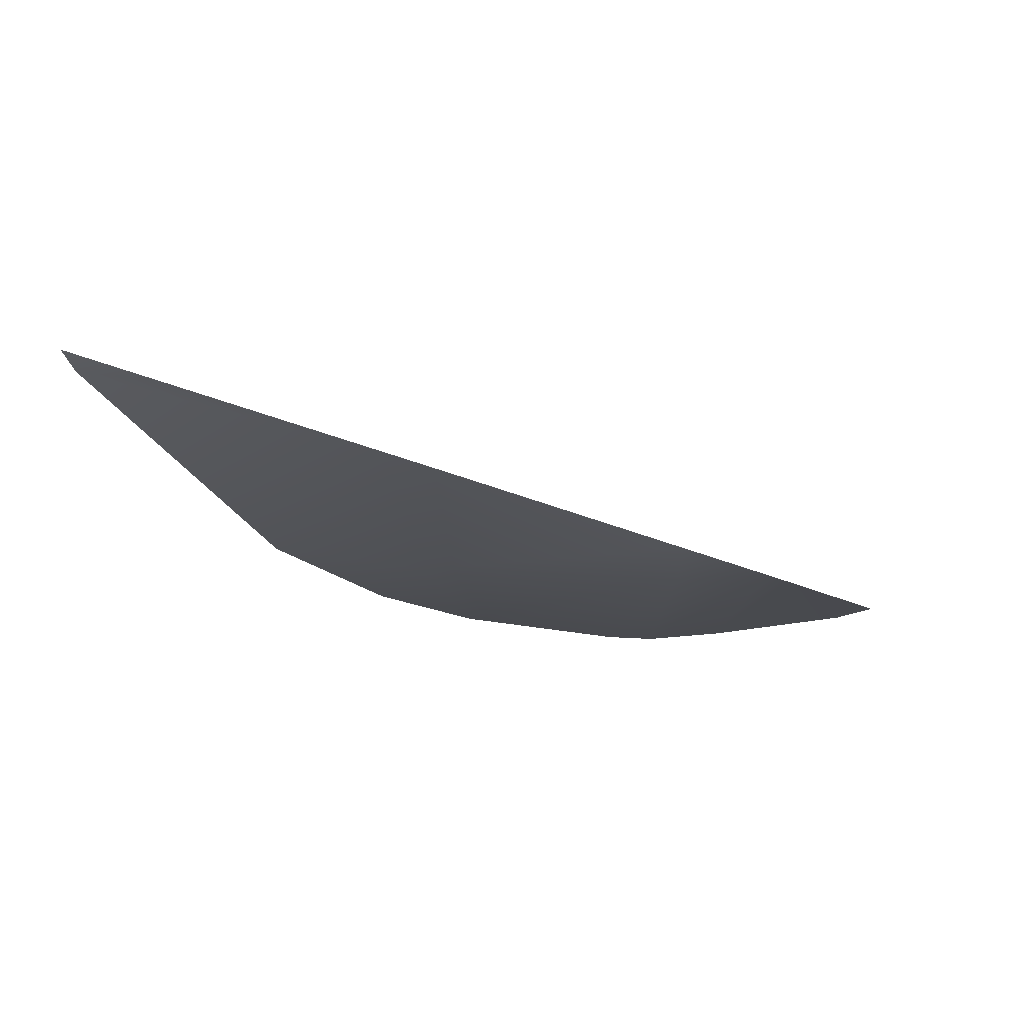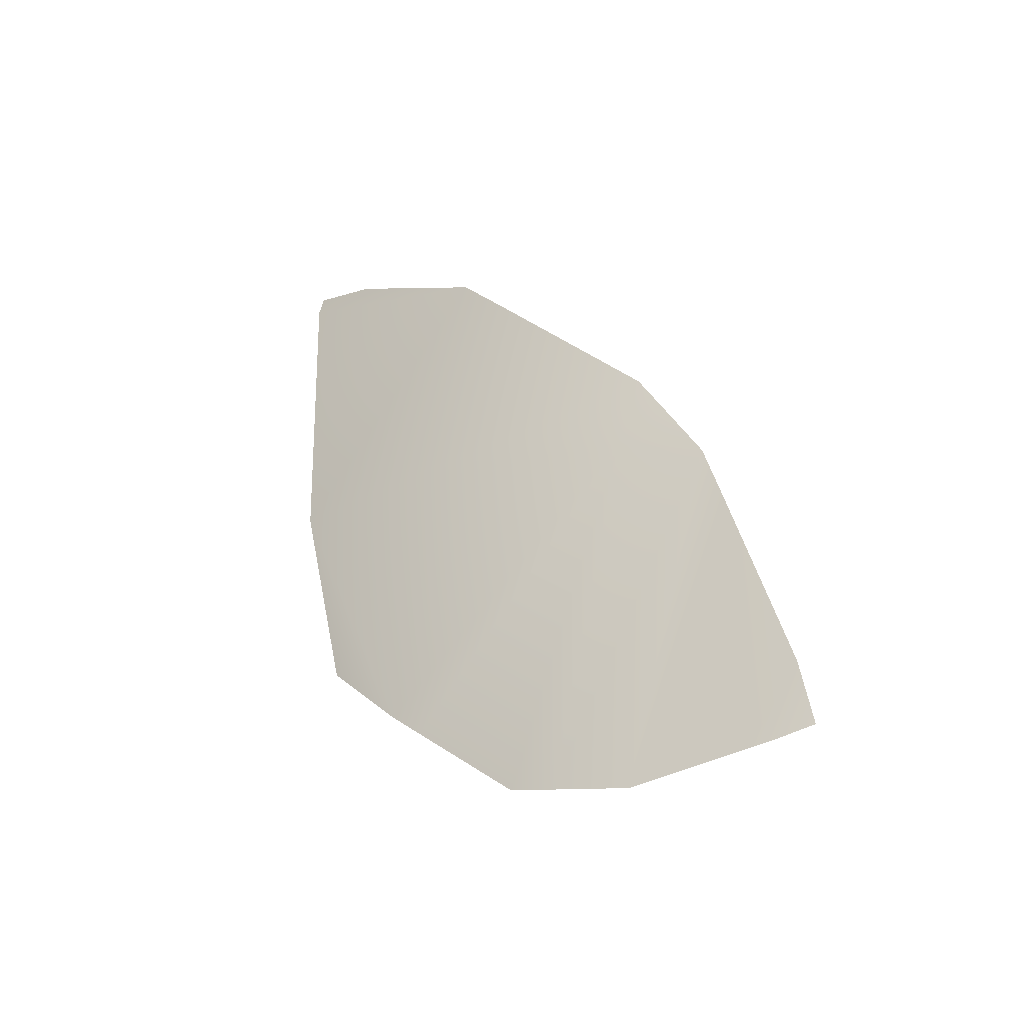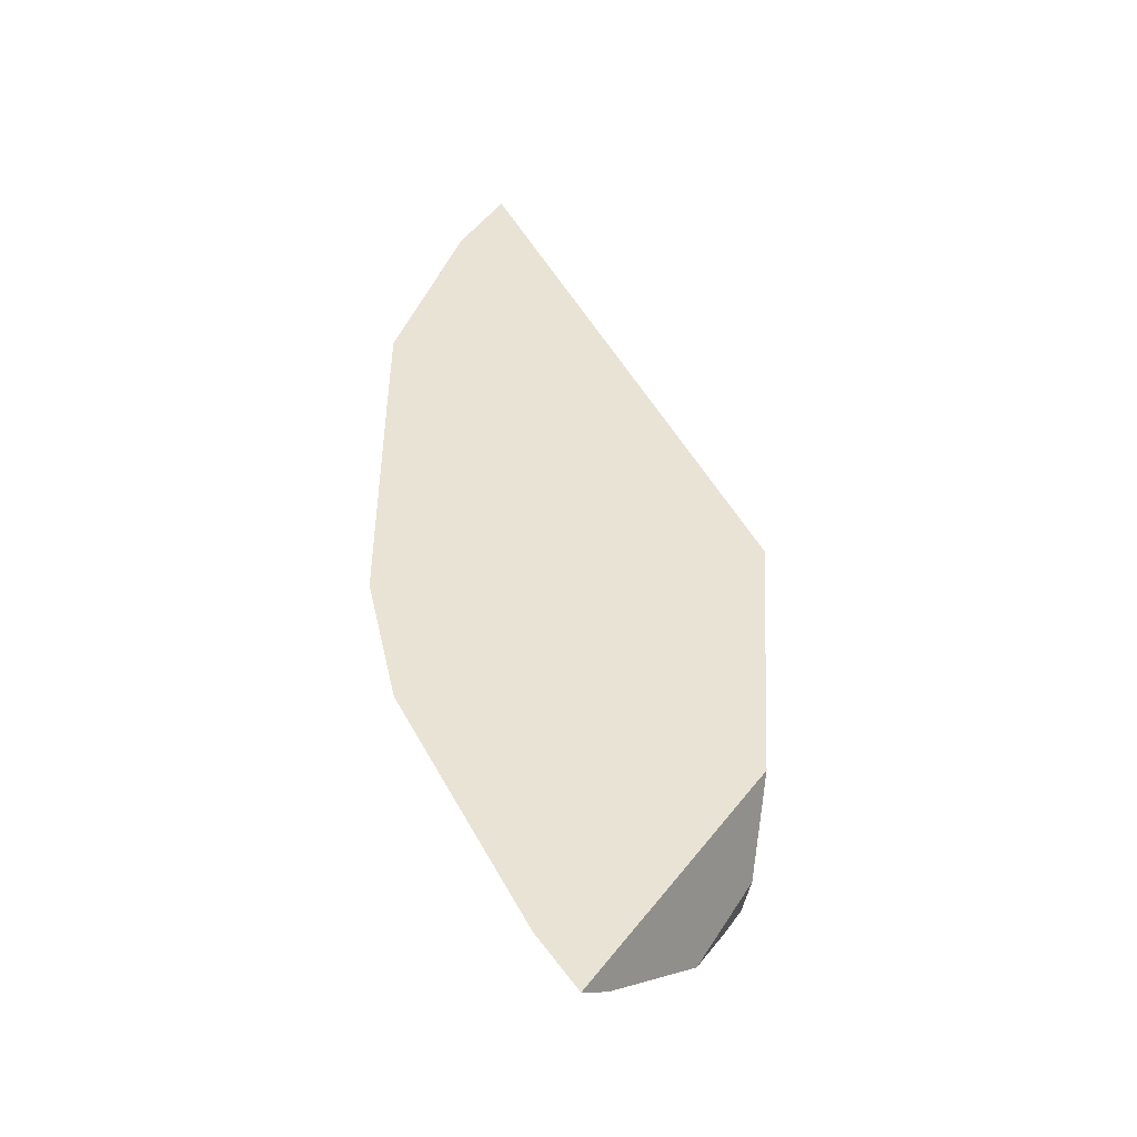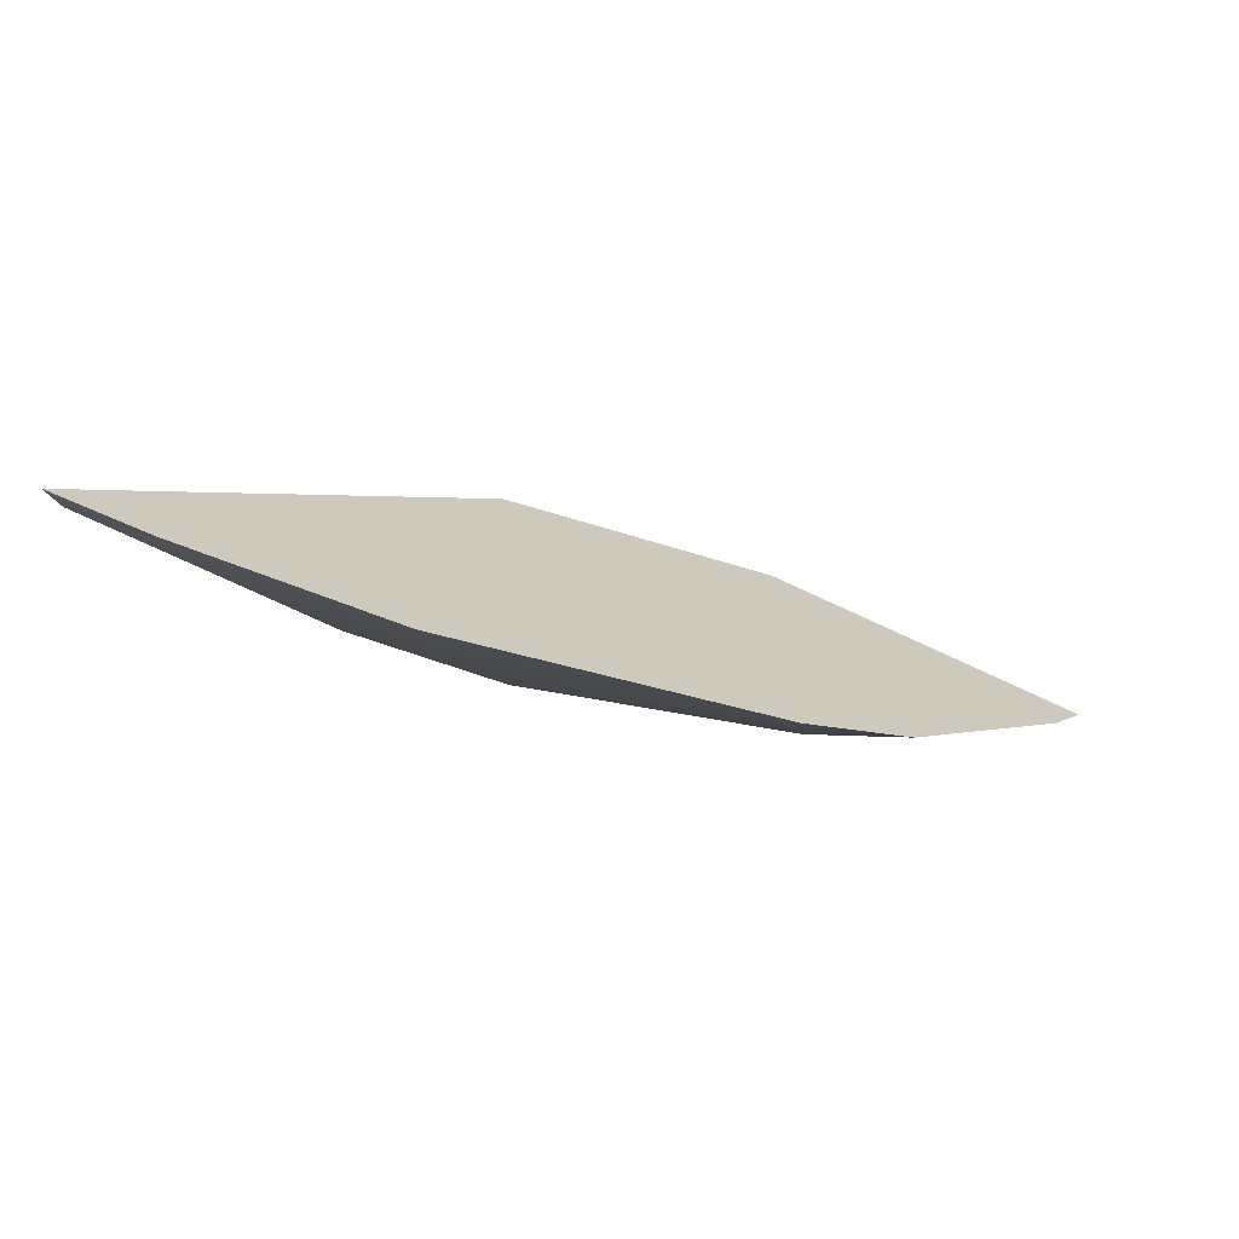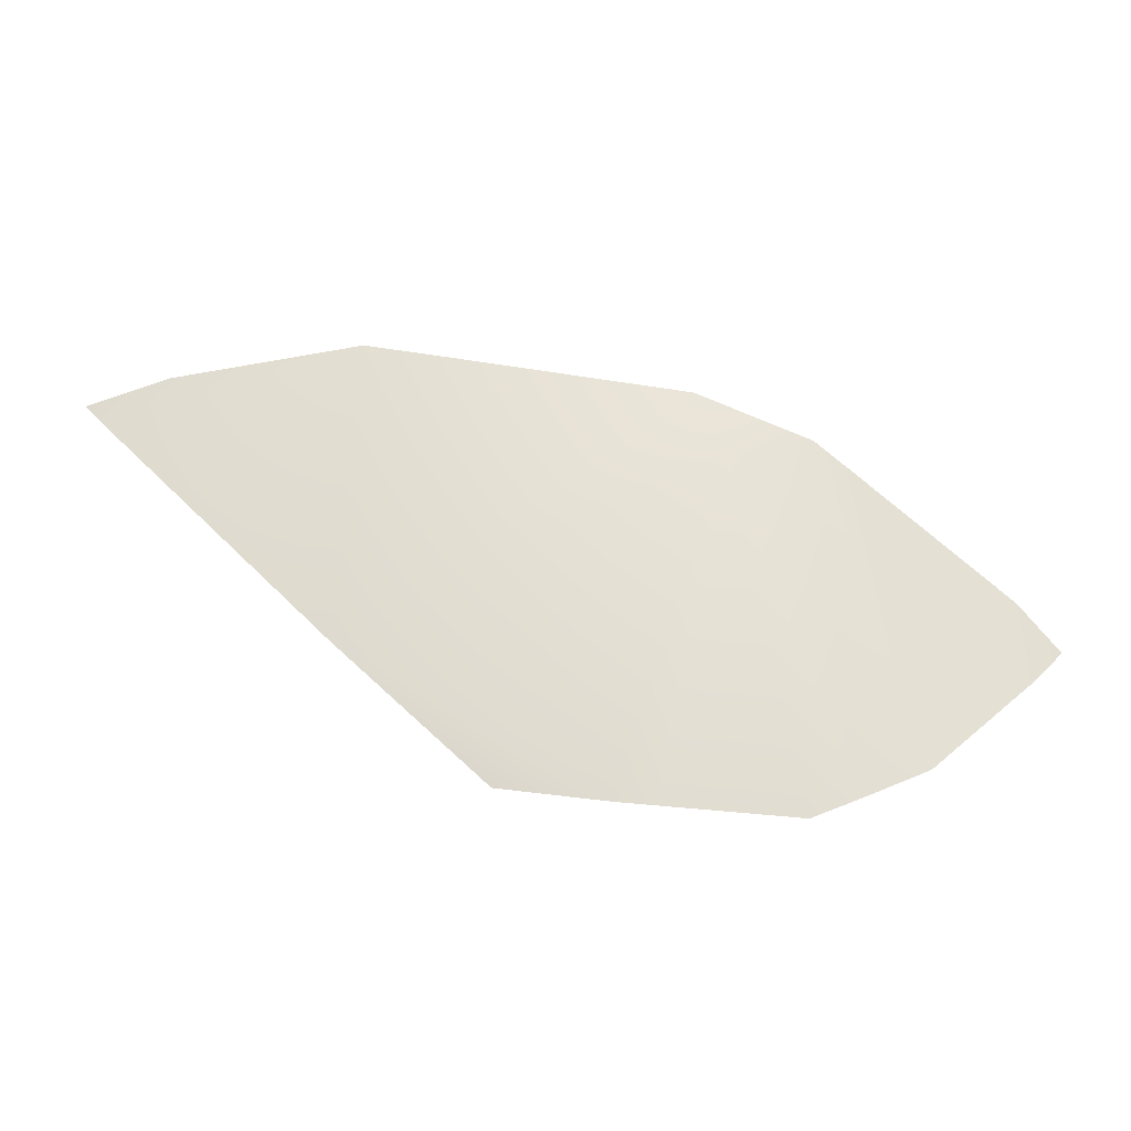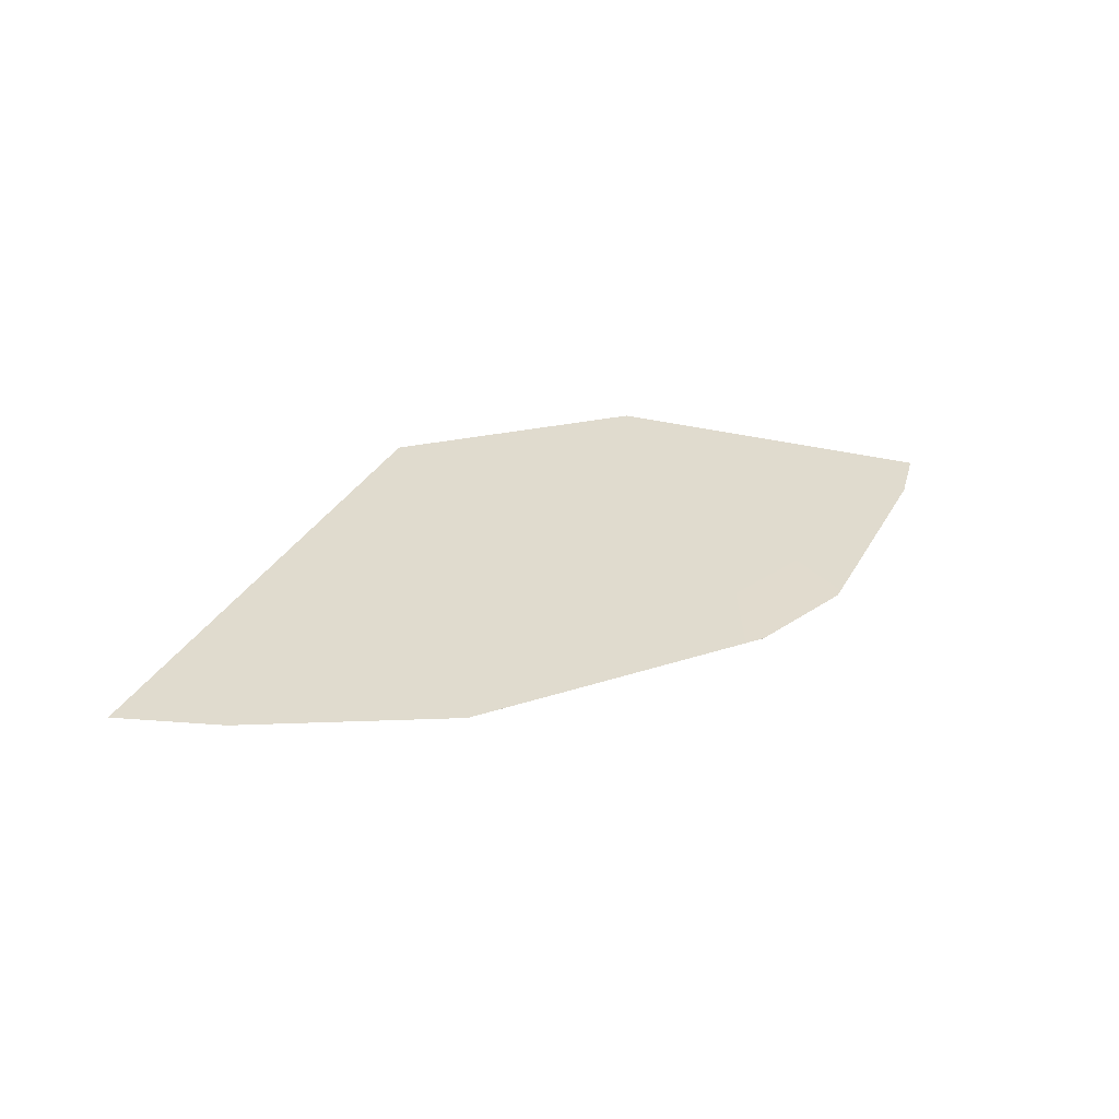
<metadata>
{"format":"obj","ext":"obj","renderer":"f3d","projection":"perspective","resolution":1024,"background":"white","views":[{"elev":26.2,"azim":168.1,"up":"+Z"},{"elev":19.3,"azim":-149.5,"up":"+Y"},{"elev":18.7,"azim":-82.8,"up":"+Z"},{"elev":41.8,"azim":176.8,"up":"+Z"},{"elev":16.5,"azim":164.4,"up":"+Y"},{"elev":61.6,"azim":157.6,"up":"+Z"}]}
</metadata>
<code>
g Sphere_cell.042
v 0.0841 -0.08505 0.03461
v 0.09542 -0.07167 -0.05294
v 0.04015 -0.07546 -0.07718
v -0.06982 -0.08907 -0.08089
v -0.05317 -0.09385 -0.02987
v 0.01839 -0.07734 -0.08388
v -0.05256 -0.08339 -0.1056
v 0.1631 -0.01086 0.01759
v 0.09542 -0.07167 -0.05294
v 0.0841 -0.08505 0.03461
v 0.2621 0.07654 0.1691
v 0.2682 0.08172 0.1831
v -0.06982 -0.08907 -0.08089
v -0.05256 -0.08339 -0.1056
v -0.07768 -0.0762 -0.106
v -0.1191 -0.06651 -0.1014
v -0.1863 -0.03269 -0.07904
v -0.2046 -0.02321 -0.06977
v -0.05317 -0.09385 -0.02987
v -0.06982 -0.08907 -0.08089
v -0.176 -0.03788 -0.08247
v -0.1191 -0.06651 -0.1014
v -0.05317 -0.09385 -0.02987
v -0.2046 -0.02321 -0.06977
v -0.1863 -5.126e-05 -0.05225
v -0.1194 0.05848 0.001186
v -0.09868 0.07643 0.01759
v -0.04289 0.0987 0.05142
v 0.0765 0.1129 0.1105
v 0.0841 -0.08505 0.03461
v 0.1202 0.1179 0.1319
v 0.2222 0.0979 0.1691
v 0.2682 0.08172 0.1831
v -0.1863 -5.126e-05 -0.05225
v -0.2046 -0.02321 -0.06977
v -0.1863 -0.03269 -0.07904
v -0.176 -0.03788 -0.08247
v -0.1194 0.05848 0.001186
v -0.1191 -0.06651 -0.1014
v -0.09868 0.07643 0.01759
v -0.07768 -0.0762 -0.106
v -0.0483 0.07147 0.01759
v -0.05256 -0.08339 -0.1056
v 0.01839 -0.07734 -0.08388
v -0.04289 0.0987 0.05142
v 0.04015 -0.07546 -0.07718
v 0.08435 0.03123 0.01759
v 0.1202 0.1179 0.1319
v 0.0765 0.1129 0.1105
v 0.1631 -0.01086 0.01759
v 0.09542 -0.07167 -0.05294
v 0.2621 0.07654 0.1691
v 0.2222 0.0979 0.1691
v 0.2682 0.08172 0.1831
g Sphere_cell.042_0
f 3 2 1
f 3 1 4
f 5 4 1
f 4 6 3
f 4 7 6
f 10 9 8
f 8 11 10
f 11 12 10
f 15 14 13
f 16 15 13
f 19 18 17
f 20 19 17
f 17 21 20
f 20 21 22
f 25 24 23
f 26 25 23
f 27 26 23
f 28 27 23
f 23 29 28
f 29 23 30
f 31 29 30
f 32 31 30
f 30 33 32
f 36 35 34
f 37 36 34
f 37 34 38
f 39 37 38
f 39 38 40
f 41 39 40
f 40 42 41
f 43 41 42
f 44 43 42
f 42 40 45
f 46 44 42
f 47 42 45
f 42 47 46
f 45 48 47
f 45 49 48
f 47 50 46
f 50 47 48
f 50 51 46
f 48 52 50
f 48 53 52
f 53 54 52

</code>
